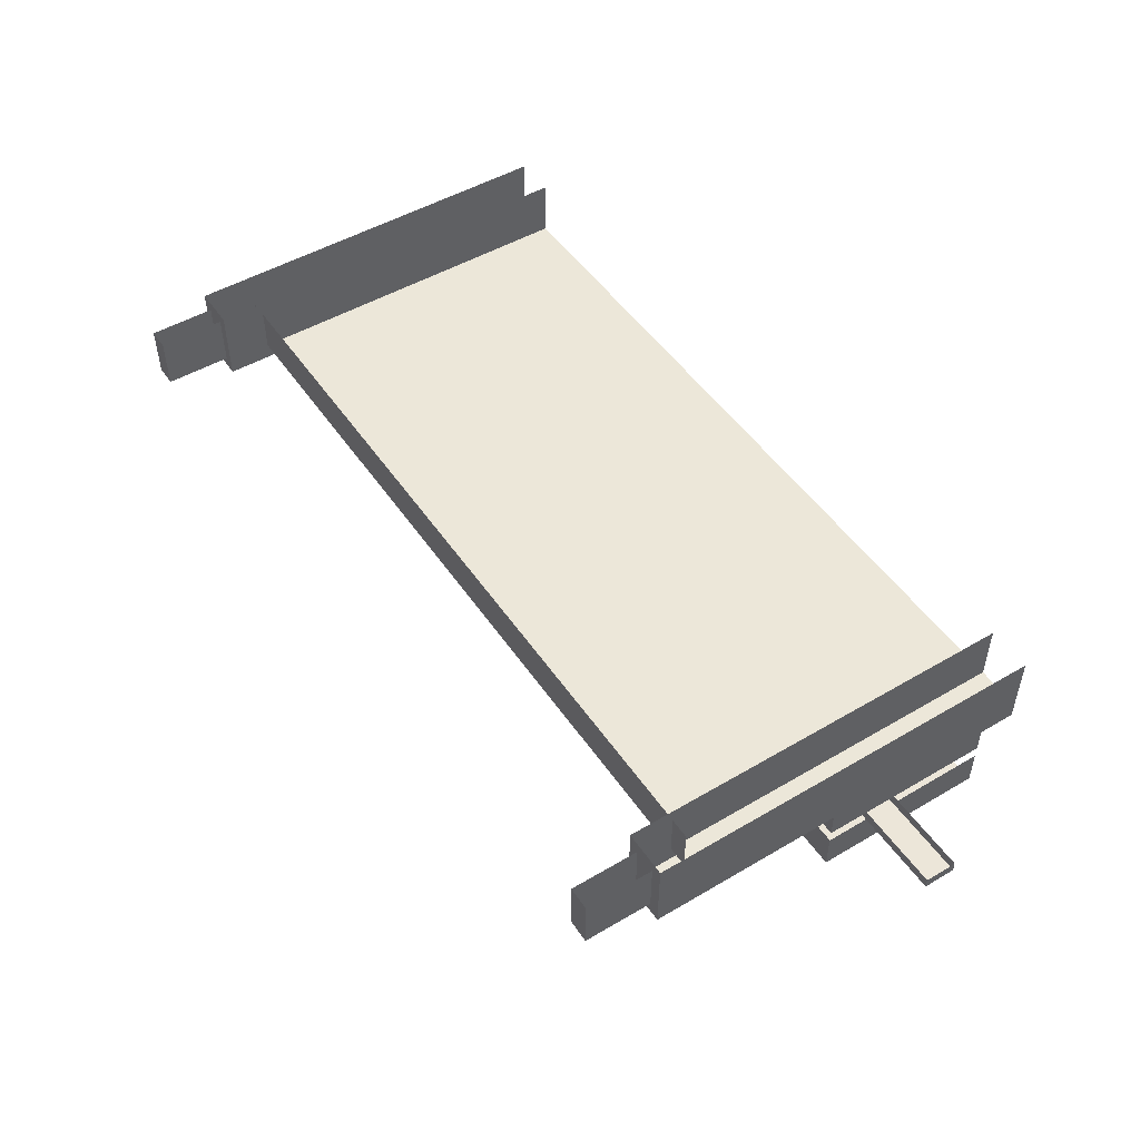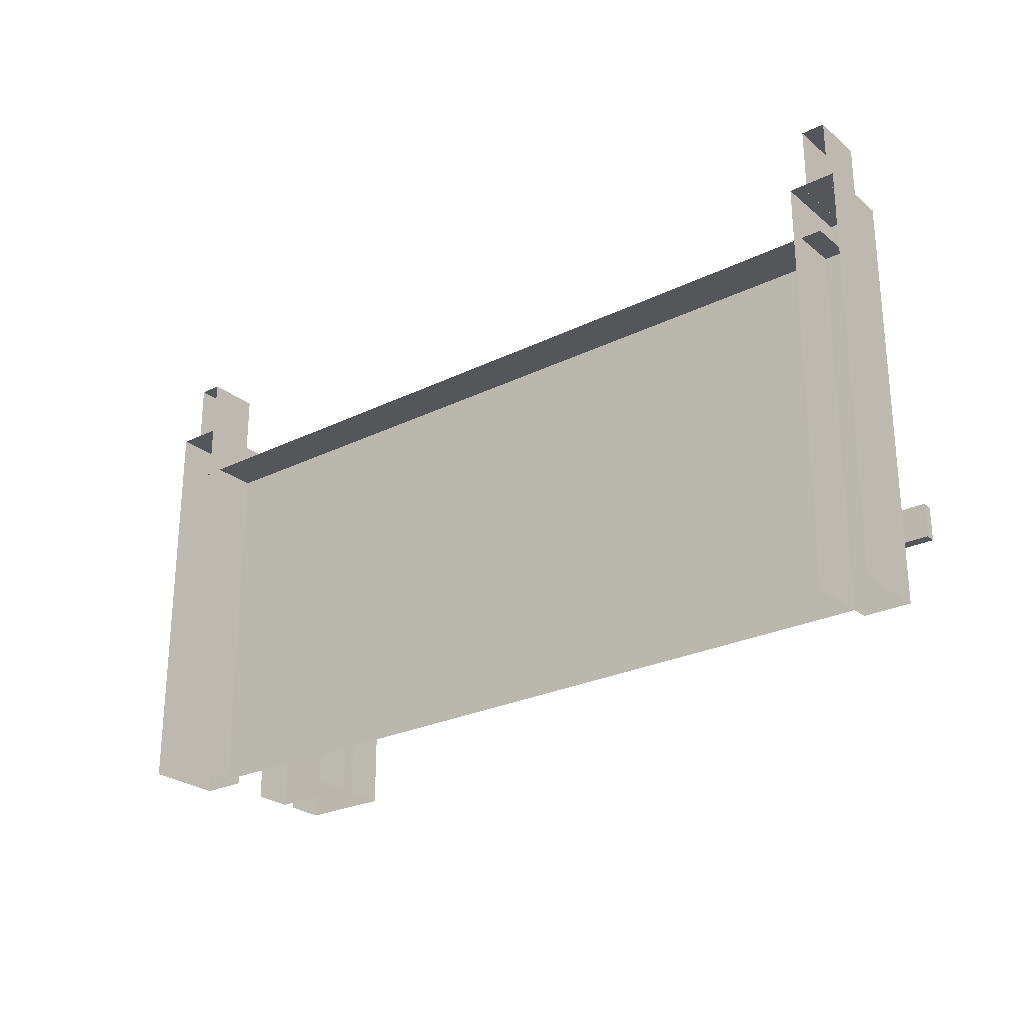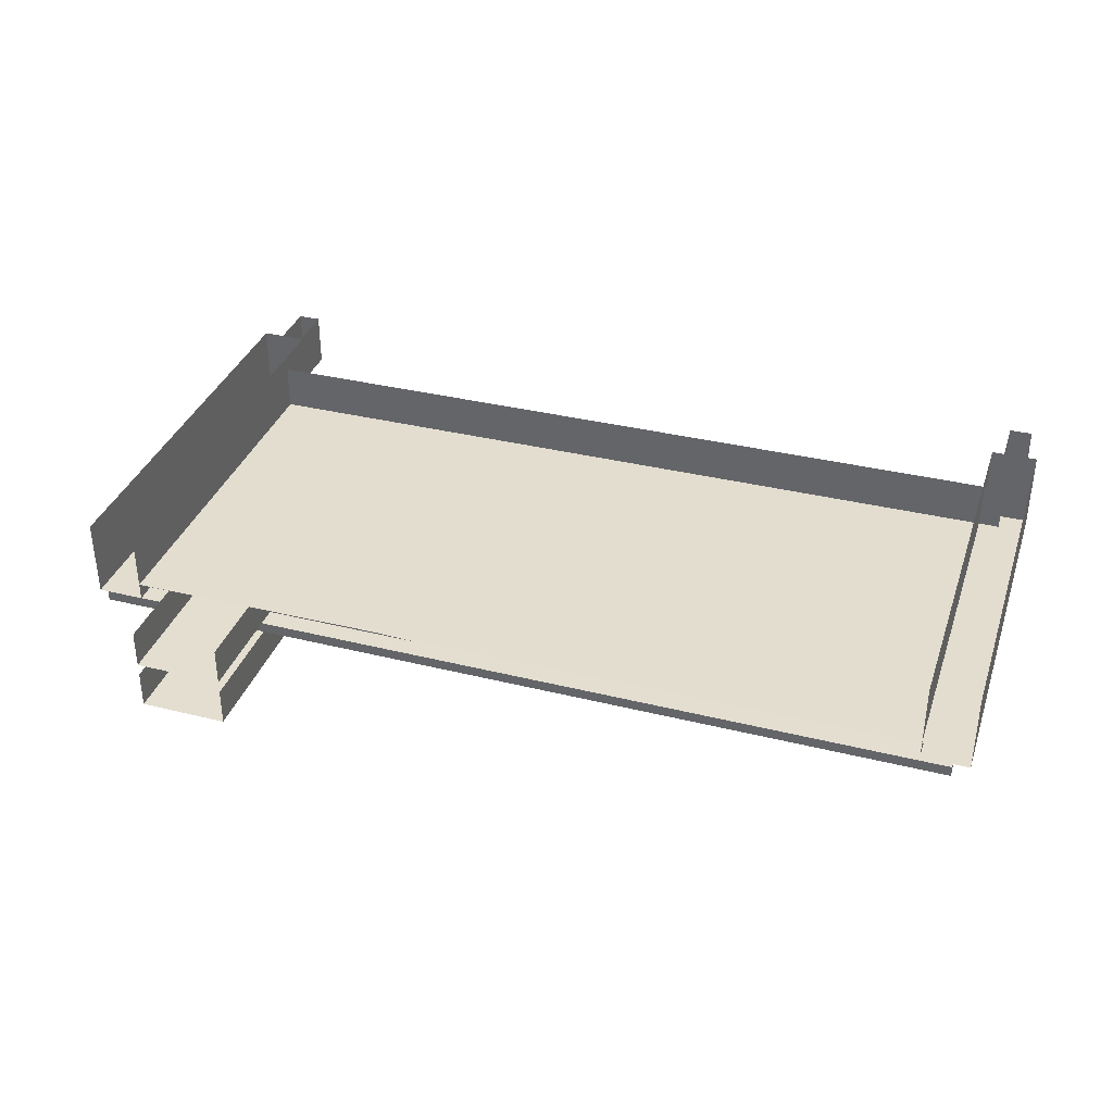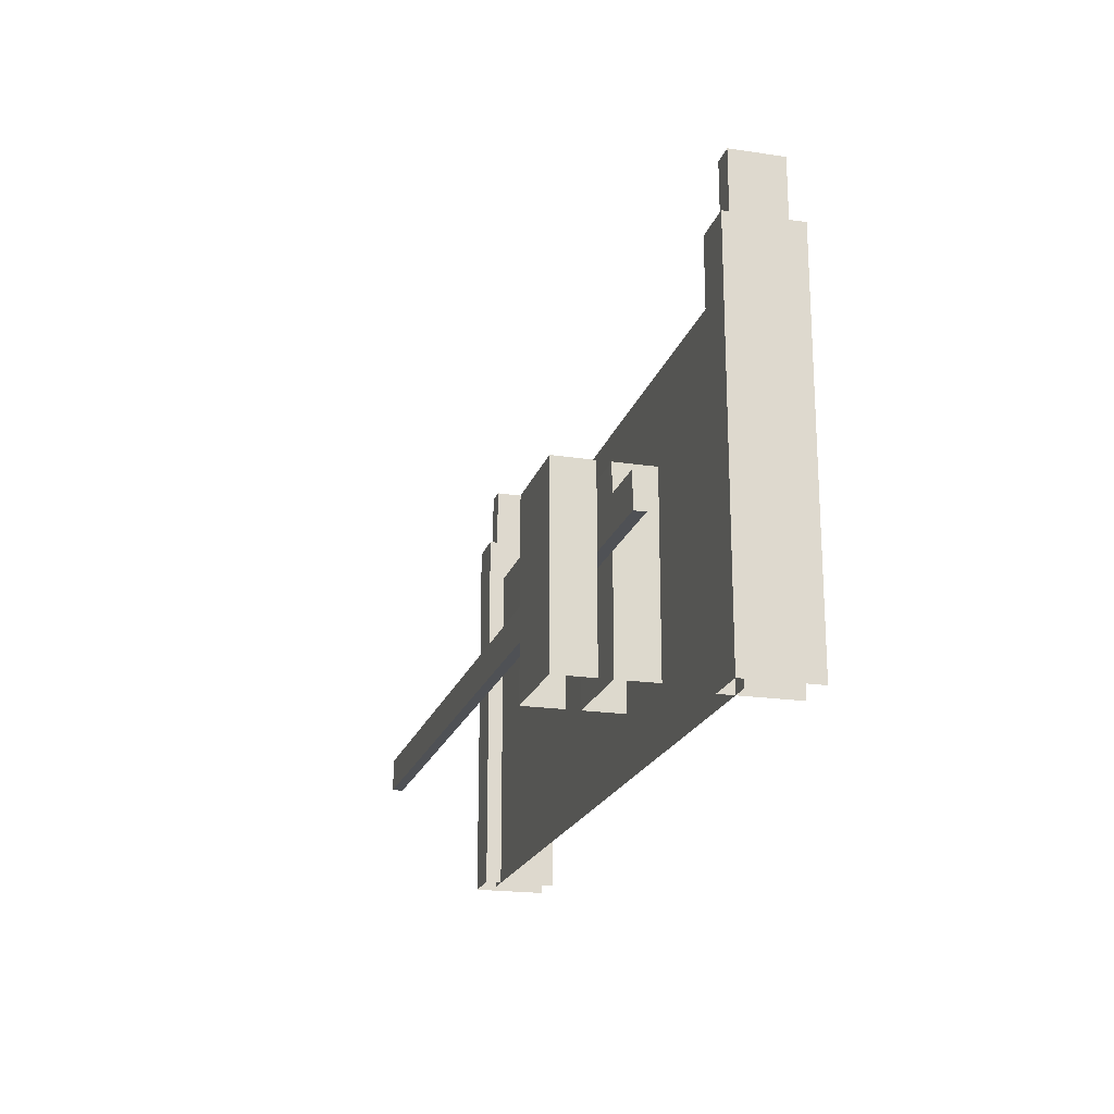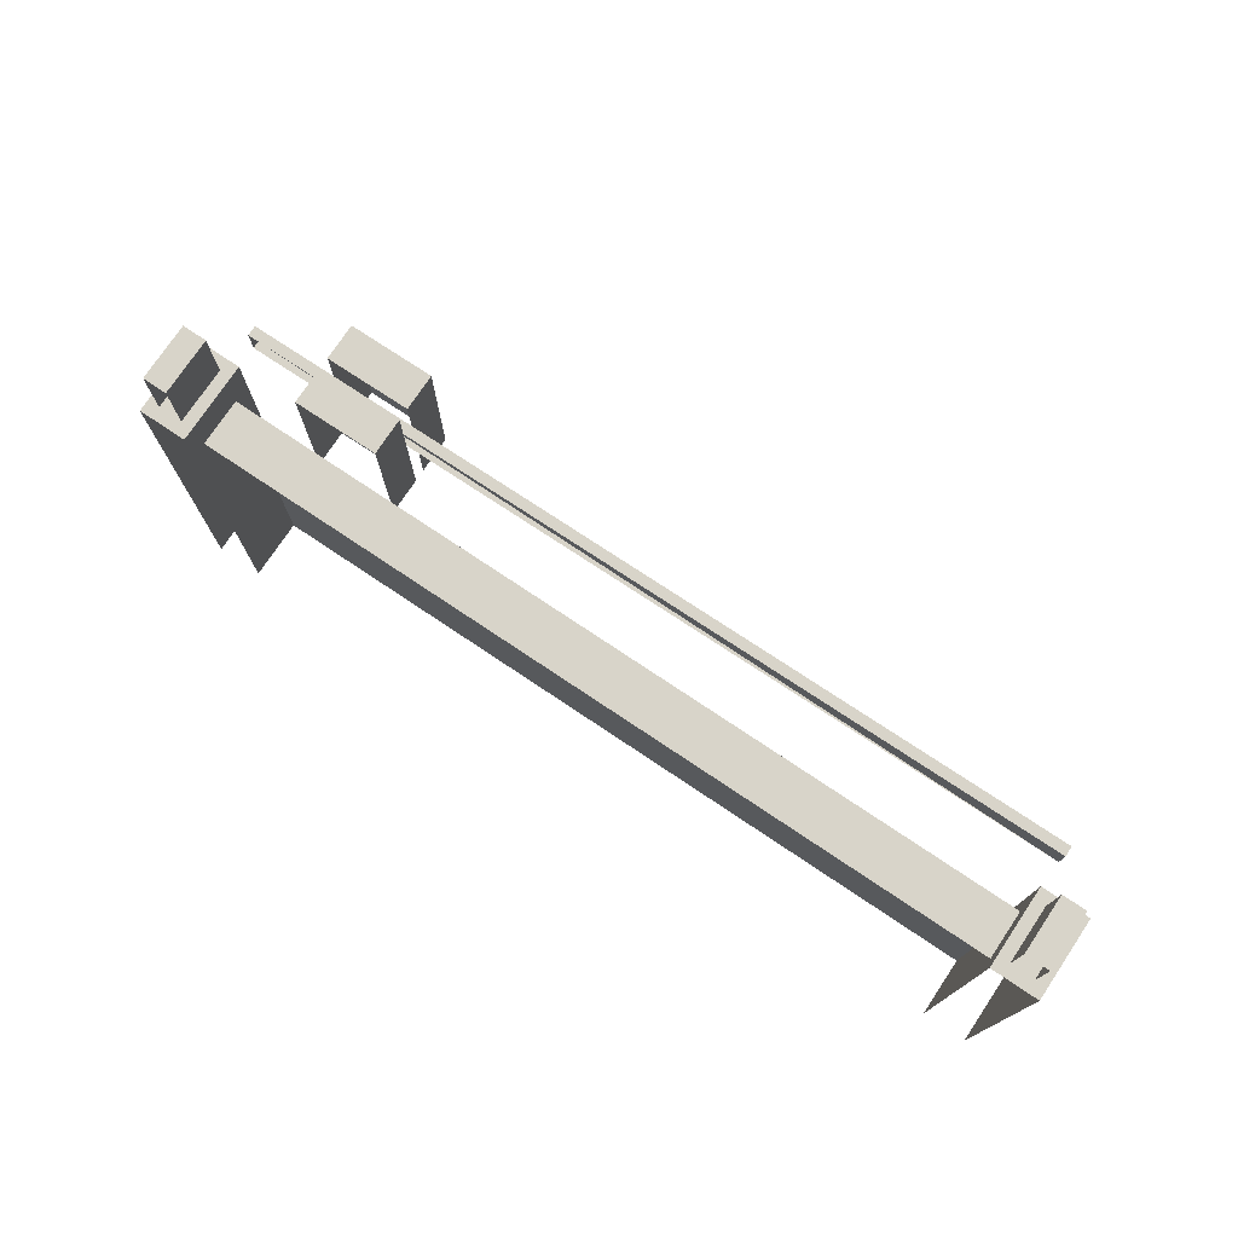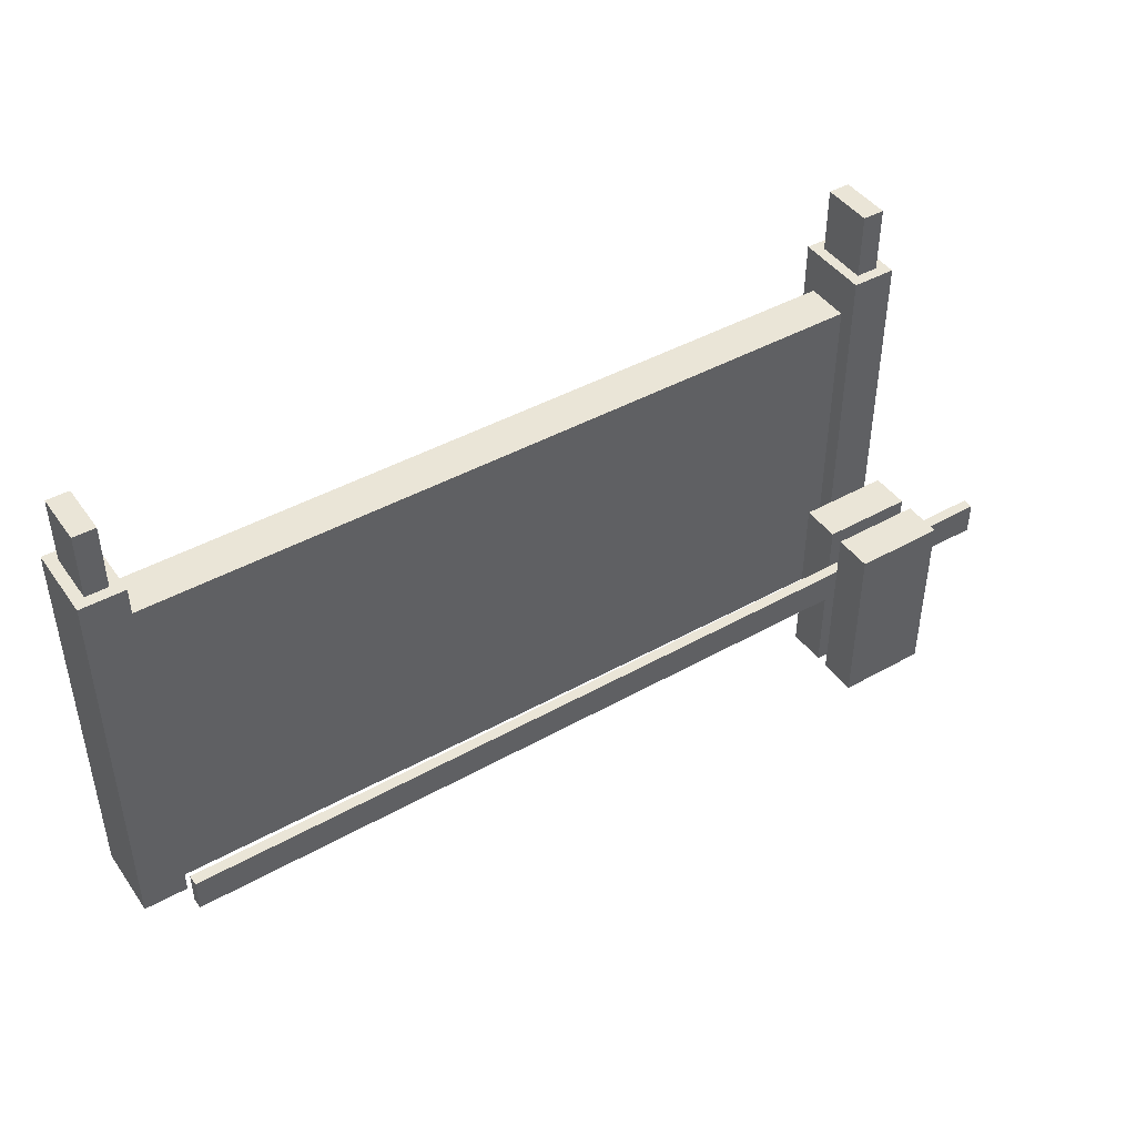
<metadata>
{"format":"obj","ext":"obj","renderer":"f3d","projection":"perspective","resolution":1024,"background":"white","views":[{"elev":49.6,"azim":57.0,"up":"+Y"},{"elev":-25.7,"azim":-141.9,"up":"+Z"},{"elev":35.5,"azim":-162.1,"up":"+Y"},{"elev":-20.1,"azim":74.7,"up":"+Z"},{"elev":75.5,"azim":-146.2,"up":"+Z"},{"elev":44.2,"azim":-33.0,"up":"+Z"}]}
</metadata>
<code>
g gate_military_2
v 4.597 -0.4458 3.991
v 0.09724 -0.1958 3.991
v 0.09724 0.05423 3.991
v 4.597 0.05423 3.991
v 0.09724 -0.4458 3.991
v -4.403 -0.4458 3.991
v -4.403 0.05423 3.991
v 0.09724 -0.1958 3.991
v 0.09724 -0.4458 3.991
v 0.09724 0.05423 3.991
v 4.597 -0.4458 -0.008878
v 0.09724 -0.4458 1.991
v 0.09724 -0.4458 3.991
v 4.597 -0.4458 3.991
v 0.09724 -0.4458 -0.008878
v -4.403 -0.4458 -0.008878
v -4.403 -0.4458 3.991
v 0.09724 -0.4458 1.991
v 0.09724 -0.4458 -0.008878
v 0.09724 -0.4458 3.991
v 4.555 -1.751 1.999
v 3.557 -2.188 1.999
v 3.555 -1.756 1.999
v 4.557 -2.183 1.999
v 3.555 -1.756 -0.008878
v 3.557 -2.188 1.999
v 3.557 -2.188 -0.008878
v 3.555 -1.756 1.999
v 3.557 -2.188 -0.008878
v 4.557 -2.183 1.999
v 4.557 -2.183 -0.008878
v 3.557 -2.188 1.999
v 4.557 -2.183 -0.008878
v 4.555 -1.751 1.999
v 4.555 -1.751 -0.008878
v 4.557 -2.183 1.999
v 5.555 -1.737 1.517
v 0.09723 -1.698 1.517
v 0.09723 -1.643 1.517
v 5.555 -1.616 1.517
v 0.09723 -1.764 1.517
v 5.555 -1.737 1.146
v 5.555 -1.616 1.517
v 5.555 -1.616 1.146
v 5.555 -1.737 1.517
v -4.445 -1.665 1.146
v -4.445 -1.786 1.517
v -4.445 -1.786 1.146
v -4.445 -1.665 1.517
v -4.445 -1.786 1.146
v 0.09723 -1.764 1.314
v 0.09723 -1.764 1.146
v 5.555 -1.737 1.517
v 0.09723 -1.764 1.517
v 5.555 -1.737 1.146
v -4.445 -1.786 1.517
v -4.445 -1.665 1.146
v 0.09723 -1.643 1.314
v 0.09723 -1.643 1.517
v -4.445 -1.665 1.517
v 5.555 -1.616 1.517
v 5.555 -1.737 1.146
v 0.09723 -1.698 1.146
v 0.09723 -1.764 1.146
v 5.555 -1.616 1.146
v 0.09723 -1.643 1.146
v -4.445 -1.786 1.517
v -4.445 -1.665 1.517
v 0.09723 -1.698 1.517
v 0.09723 -1.764 1.517
v 0.09723 -1.643 1.517
v -4.445 -1.665 1.146
v 0.09723 -1.698 1.146
v 0.09723 -1.643 1.146
v 0.09723 -1.764 1.146
v -4.445 -1.786 1.146
v 4.552 -1.179 1.999
v 3.555 -1.615 1.999
v 3.552 -1.184 1.999
v 4.554 -1.61 1.999
v 3.552 -1.184 -0.008878
v 3.555 -1.615 1.999
v 3.555 -1.615 -0.008878
v 3.552 -1.184 1.999
v 3.555 -1.615 -0.008878
v 4.554 -1.61 1.999
v 4.554 -1.61 -0.008878
v 3.555 -1.615 1.999
v 4.554 -1.61 -0.008878
v 4.552 -1.179 1.999
v 4.552 -1.179 -0.008878
v 4.554 -1.61 1.999
v 4.374 -0.6289 4.49
v 4.874 -0.6289 4.49
v 4.874 -0.6289 -0.00963
v 4.374 -0.6289 -0.00963
v 4.374 -0.6289 -0.00963
v 4.374 0.2146 -0.00963
v 4.374 0.2146 4.49
v 4.374 -0.6289 4.49
v 4.874 -0.6289 4.49
v 4.874 0.2146 4.49
v 4.874 0.2146 -0.00963
v 4.874 -0.6289 -0.00963
v 4.374 -0.6289 4.49
v 4.374 0.2146 4.49
v 4.874 0.2146 4.49
v 4.874 -0.6289 4.49
v 4.499 -0.5045 5.239
v 4.749 -0.5045 5.239
v 4.749 -0.5045 4.489
v 4.499 -0.5045 4.489
v 4.499 -0.5045 4.489
v 4.499 0.08897 4.489
v 4.499 0.08897 5.239
v 4.499 -0.5045 5.239
v 4.749 -0.5045 5.239
v 4.749 0.08897 5.239
v 4.749 0.08897 4.489
v 4.749 -0.5045 4.489
v 4.499 -0.5045 5.239
v 4.499 0.08897 5.239
v 4.749 0.08897 5.239
v 4.749 -0.5045 5.239
v -4.68 -0.629 4.49
v -4.18 -0.629 4.49
v -4.18 -0.629 -0.00963
v -4.68 -0.629 -0.00963
v -4.68 -0.629 -0.00963
v -4.68 0.2144 -0.00963
v -4.68 0.2144 4.49
v -4.68 -0.629 4.49
v -4.18 -0.629 4.49
v -4.18 0.2144 4.49
v -4.18 0.2144 -0.00963
v -4.18 -0.629 -0.00963
v -4.68 -0.629 4.49
v -4.68 0.2144 4.49
v -4.18 0.2144 4.49
v -4.18 -0.629 4.49
v -4.555 -0.5046 5.239
v -4.305 -0.5046 5.239
v -4.305 -0.5046 4.489
v -4.555 -0.5046 4.489
v -4.555 -0.5046 4.489
v -4.555 0.08885 4.489
v -4.555 0.08885 5.239
v -4.555 -0.5046 5.239
v -4.305 -0.5046 5.239
v -4.305 0.08884 5.239
v -4.305 0.08884 4.489
v -4.305 -0.5046 4.489
v -4.555 -0.5046 5.239
v -4.555 0.08885 5.239
v -4.305 0.08884 5.239
v -4.305 -0.5046 5.239
g gate_military_2_0
f 3 2 1
f 4 3 1
f 1 2 5
f 8 7 6
f 9 8 6
f 7 8 10
f 13 12 11
f 14 13 11
f 11 12 15
f 18 17 16
f 19 18 16
f 17 18 20
f 23 22 21
f 24 21 22
f 27 26 25
f 28 25 26
f 31 30 29
f 32 29 30
f 35 34 33
f 36 33 34
f 39 38 37
f 40 39 37
f 37 38 41
f 44 43 42
f 45 42 43
f 48 47 46
f 49 46 47
f 52 51 50
f 53 51 52
f 54 51 53
f 55 53 52
f 51 54 56
f 50 51 56
f 59 58 57
f 60 59 57
f 61 58 59
f 64 63 62
f 62 63 65
f 63 66 65
f 69 68 67
f 70 69 67
f 68 69 71
f 74 73 72
f 72 73 75
f 76 72 75
f 79 78 77
f 80 77 78
f 83 82 81
f 84 81 82
f 87 86 85
f 88 85 86
f 91 90 89
f 92 89 90
f 95 94 93
f 96 95 93
f 99 98 97
f 100 99 97
f 103 102 101
f 104 103 101
f 107 106 105
f 108 107 105
f 111 110 109
f 112 111 109
f 115 114 113
f 116 115 113
f 119 118 117
f 120 119 117
f 123 122 121
f 124 123 121
f 127 126 125
f 128 127 125
f 131 130 129
f 132 131 129
f 135 134 133
f 136 135 133
f 139 138 137
f 140 139 137
f 143 142 141
f 144 143 141
f 147 146 145
f 148 147 145
f 151 150 149
f 152 151 149
f 155 154 153
f 156 155 153

</code>
